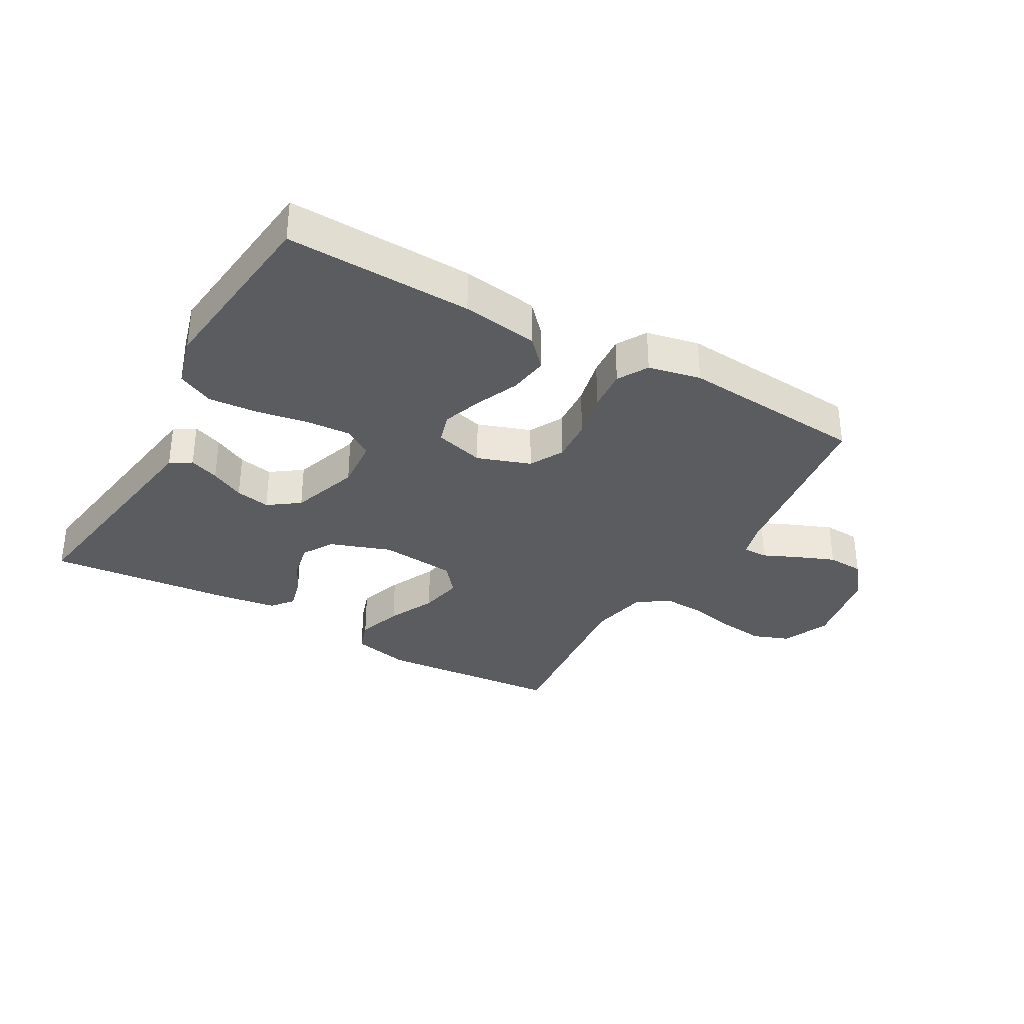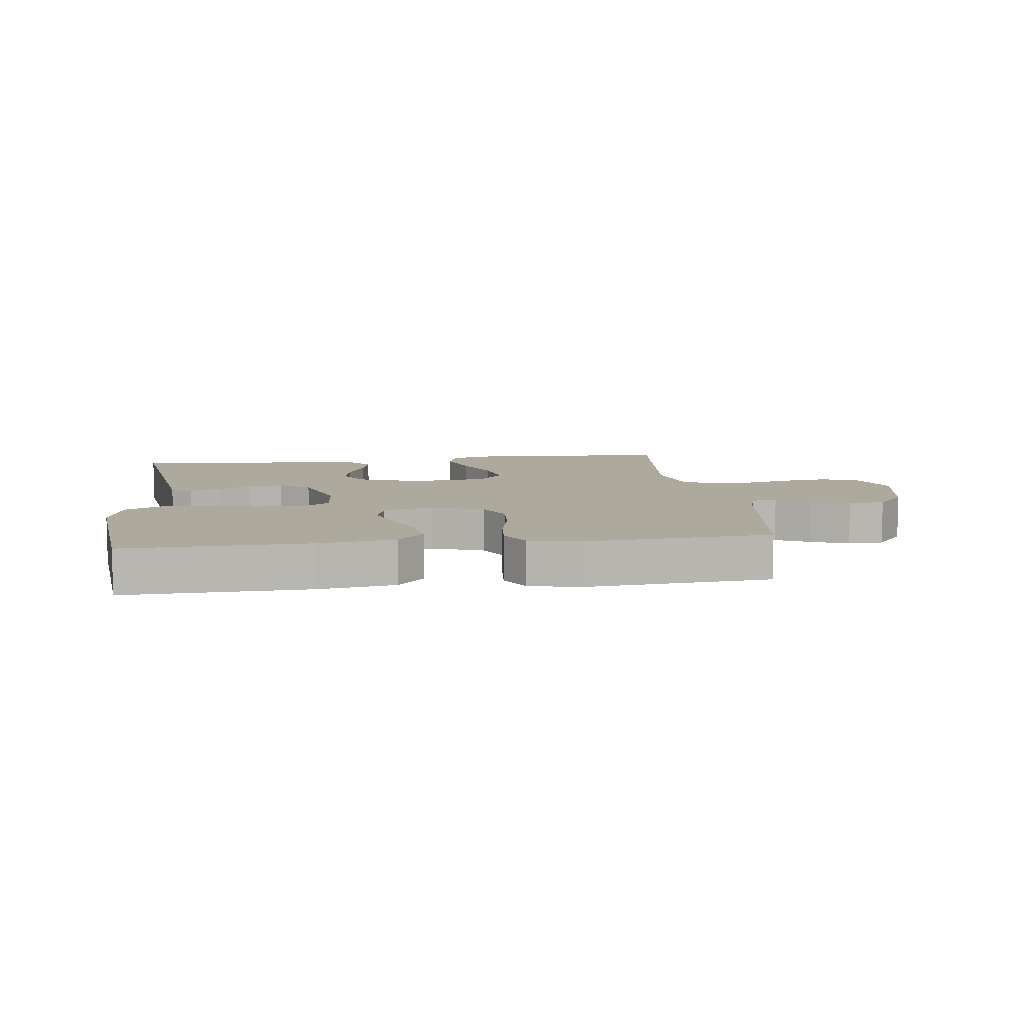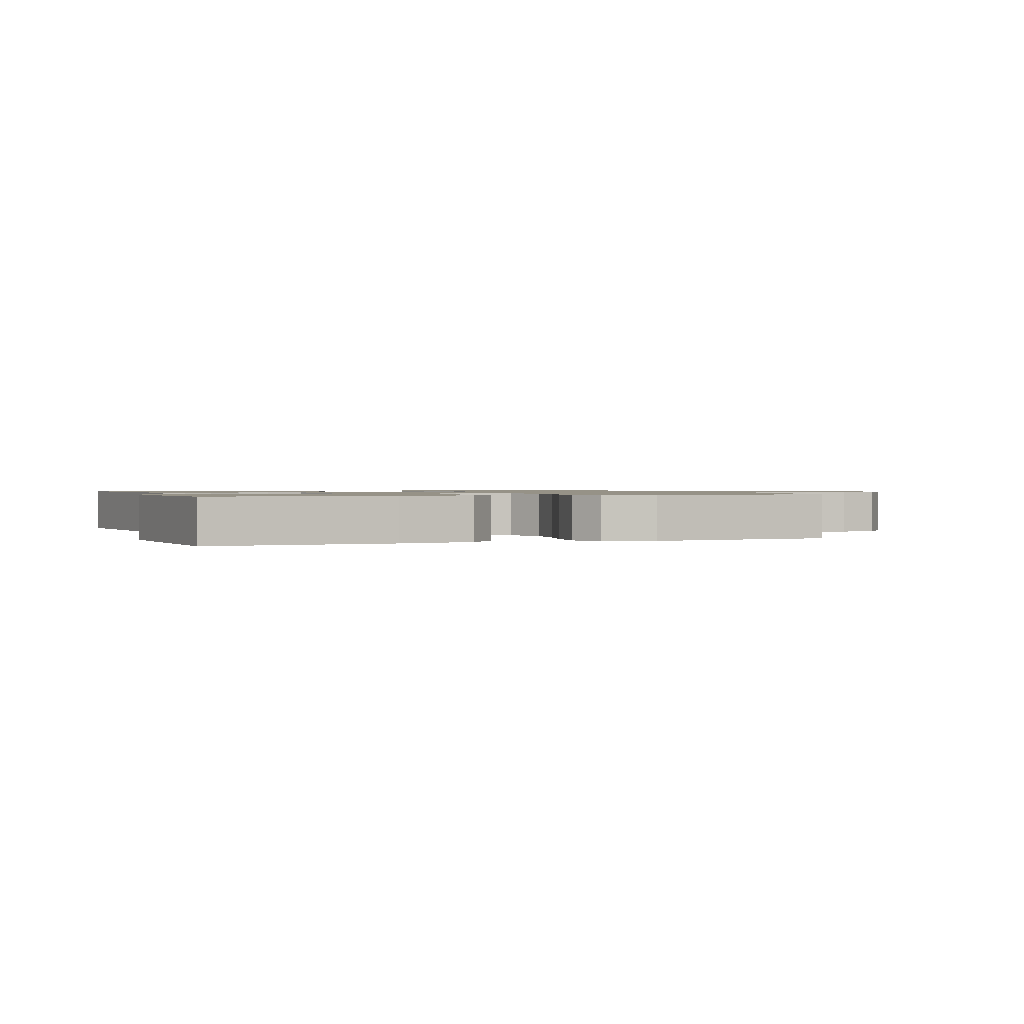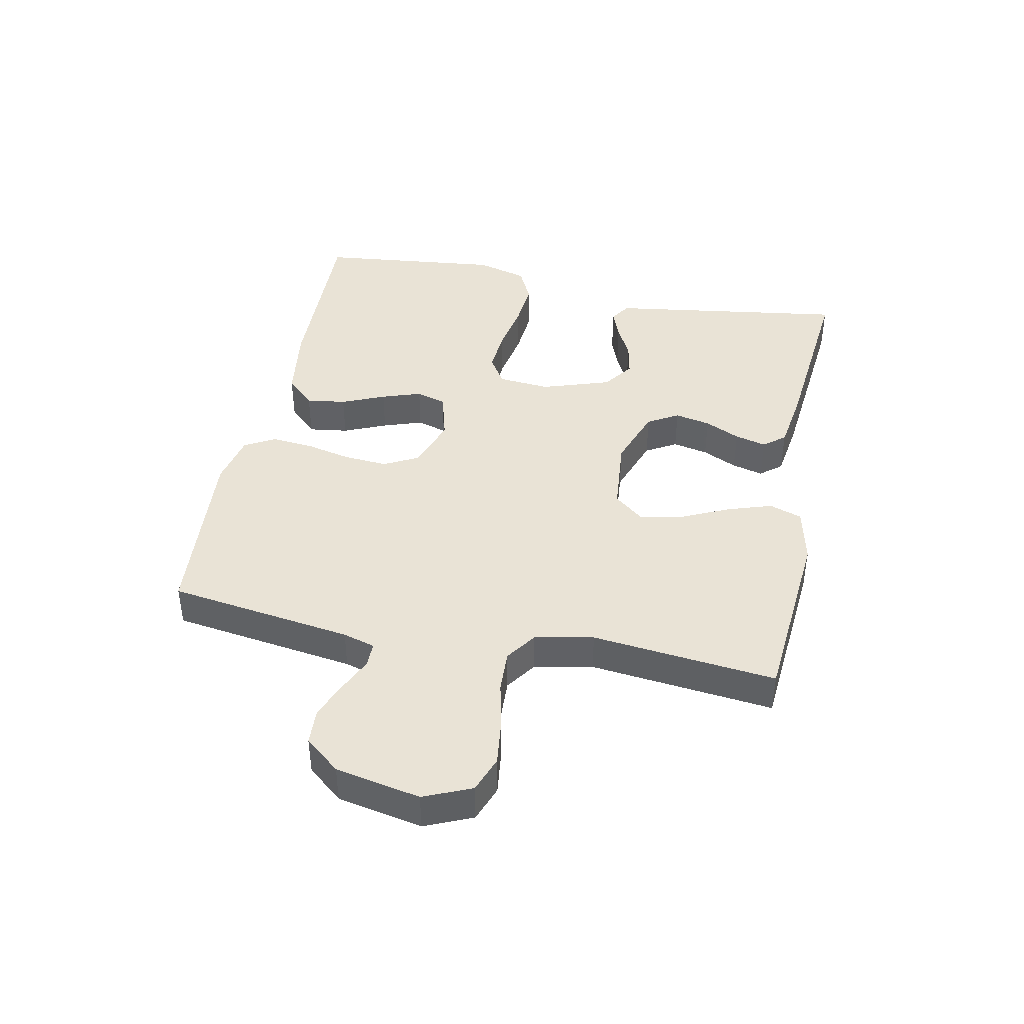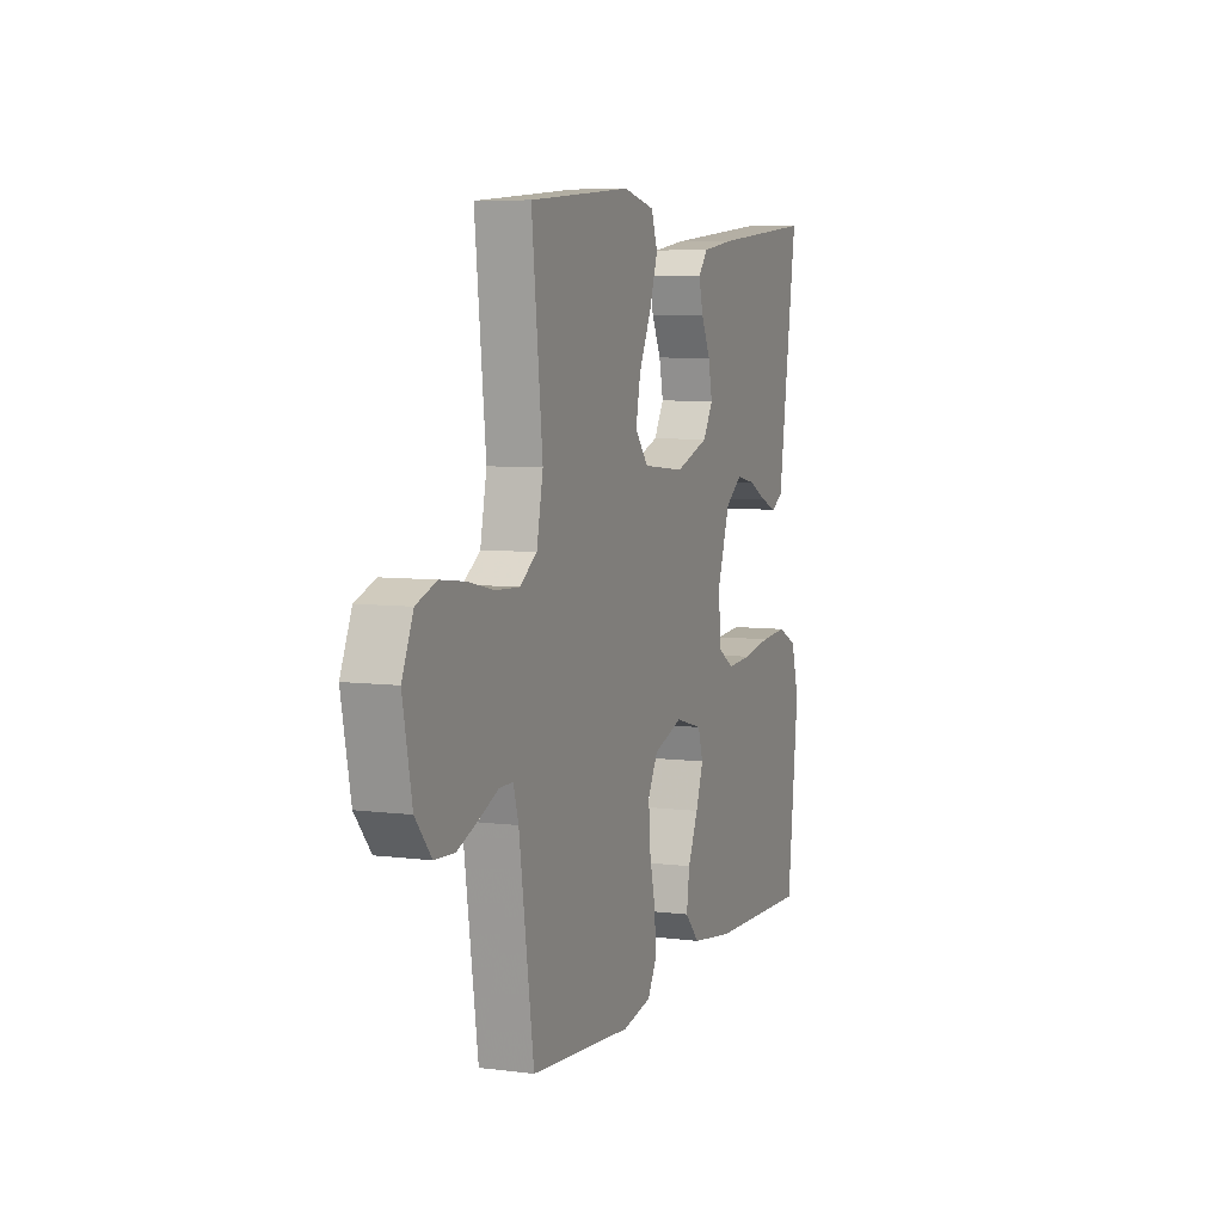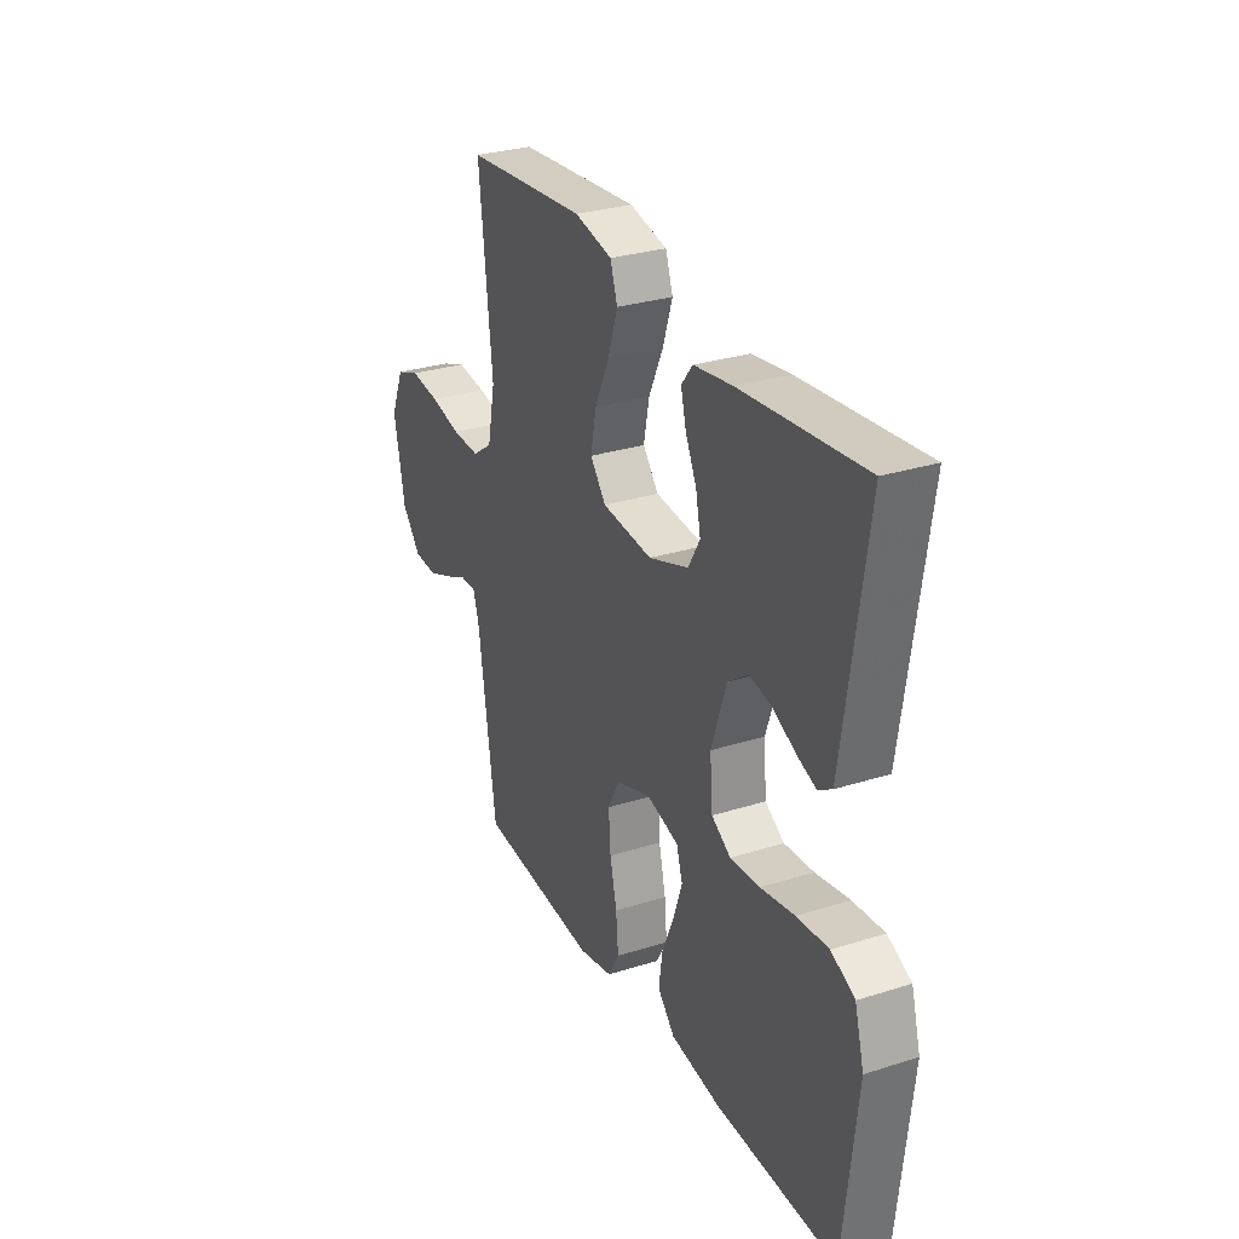
<metadata>
{"format":"obj","ext":"obj","renderer":"f3d","projection":"perspective","resolution":1024,"background":"white","views":[{"elev":-33.6,"azim":150.3,"up":"+Y"},{"elev":8.8,"azim":172.8,"up":"+Y"},{"elev":1.1,"azim":159.8,"up":"+Y"},{"elev":42.1,"azim":-78.5,"up":"+Y"},{"elev":6.5,"azim":-69.1,"up":"+Z"},{"elev":29.3,"azim":64.9,"up":"+Z"}]}
</metadata>
<code>
v -0.5 0.07 0.5
v -0.2 0.07 0.525
v -0.107 0.07 0.504
v -0.089 0.07 0.451
v -0.113 0.07 0.378
v -0.149 0.07 0.301
v -0.163 0.07 0.231
v -0.124 0.07 0.183
v 0 0.07 0.171
v 0.099 0.07 0.206
v 0.128 0.07 0.256
v 0.116 0.07 0.314
v 0.089 0.07 0.371
v 0.076 0.07 0.422
v 0.104 0.07 0.457
v 0.2 0.07 0.471
v 0.5 0.07 0.5
v 0.456 0.07 0.2
v 0.443 0.07 0.111
v 0.409 0.07 0.09
v 0.361 0.07 0.108
v 0.306 0.07 0.136
v 0.25 0.07 0.147
v 0.2 0.07 0.111
v 0.163 0.07 0
v 0.17 0.07 -0.085
v 0.217 0.07 -0.115
v 0.29 0.07 -0.11
v 0.374 0.07 -0.095
v 0.452 0.07 -0.089
v 0.51 0.07 -0.117
v 0.533 0.07 -0.2
v 0.5 0.07 -0.5
v 0.2 0.07 -0.491
v 0.077 0.07 -0.473
v 0.034 0.07 -0.427
v 0.043 0.07 -0.363
v 0.073 0.07 -0.293
v 0.095 0.07 -0.229
v 0.08 0.07 -0.18
v 0 0.07 -0.158
v -0.086 0.07 -0.188
v -0.115 0.07 -0.243
v -0.11 0.07 -0.314
v -0.093 0.07 -0.389
v -0.087 0.07 -0.457
v -0.115 0.07 -0.506
v -0.2 0.07 -0.524
v -0.5 0.07 -0.5
v -0.543 0.07 -0.2
v -0.558 0.07 -0.148
v -0.598 0.07 -0.148
v -0.653 0.07 -0.173
v -0.715 0.07 -0.198
v -0.774 0.07 -0.195
v -0.821 0.07 -0.138
v -0.848 0.07 0
v -0.815 0.07 0.077
v -0.756 0.07 0.099
v -0.682 0.07 0.09
v -0.606 0.07 0.073
v -0.537 0.07 0.07
v -0.487 0.07 0.105
v -0.468 0.07 0.2
v -0.5 0 0.5
v -0.2 0 0.525
v -0.107 0 0.504
v -0.089 0 0.451
v -0.113 0 0.378
v -0.149 0 0.301
v -0.163 0 0.231
v -0.124 0 0.183
v 0 0 0.171
v 0.099 0 0.206
v 0.128 0 0.256
v 0.116 0 0.314
v 0.089 0 0.371
v 0.076 0 0.422
v 0.104 0 0.457
v 0.2 0 0.471
v 0.5 0 0.5
v 0.456 0 0.2
v 0.443 0 0.111
v 0.409 0 0.09
v 0.361 0 0.108
v 0.306 0 0.136
v 0.25 0 0.147
v 0.2 0 0.111
v 0.163 0 0
v 0.17 0 -0.085
v 0.217 0 -0.115
v 0.29 0 -0.11
v 0.374 0 -0.095
v 0.452 0 -0.089
v 0.51 0 -0.117
v 0.533 0 -0.2
v 0.5 0 -0.5
v 0.2 0 -0.491
v 0.077 0 -0.473
v 0.034 0 -0.427
v 0.043 0 -0.363
v 0.073 0 -0.293
v 0.095 0 -0.229
v 0.08 0 -0.18
v 0 0 -0.158
v -0.086 0 -0.188
v -0.115 0 -0.243
v -0.11 0 -0.314
v -0.093 0 -0.389
v -0.087 0 -0.457
v -0.115 0 -0.506
v -0.2 0 -0.524
v -0.5 0 -0.5
v -0.543 0 -0.2
v -0.558 0 -0.148
v -0.598 0 -0.148
v -0.653 0 -0.173
v -0.715 0 -0.198
v -0.774 0 -0.195
v -0.821 0 -0.138
v -0.848 0 0
v -0.815 0 0.077
v -0.756 0 0.099
v -0.682 0 0.09
v -0.606 0 0.073
v -0.537 0 0.07
v -0.487 0 0.105
v -0.468 0 0.2
f 58 59 60 61
f 58 61 62
f 57 58 62
f 56 57 62
f 55 56 62 63
f 52 53 54 55
f 47 48 49 50
f 47 50 51
f 44 45 46 47
f 43 44 47 51
f 42 43 51
f 41 42 51
f 35 36 37 38
f 35 38 39
f 34 35 39
f 33 34 39 40
f 31 32 33 40
f 28 29 30 31
f 27 28 31 40
f 19 20 21 22
f 18 19 22 23
f 17 18 23
f 16 17 23 24
f 12 13 14 15
f 11 12 15 16
f 3 4 5 6
f 1 2 3 6
f 64 1 6 7
f 63 64 7 8
f 52 55 63 8
f 51 52 8 9
f 41 51 9 10
f 26 27 40 41
f 25 26 41 10
f 11 16 24 25
f 10 11 25
f 125 124 123 122
f 126 125 122
f 126 122 121
f 126 121 120
f 127 126 120 119
f 119 118 117 116
f 114 113 112 111
f 115 114 111
f 111 110 109 108
f 115 111 108 107
f 115 107 106
f 115 106 105
f 102 101 100 99
f 103 102 99
f 103 99 98
f 104 103 98 97
f 104 97 96 95
f 95 94 93 92
f 104 95 92 91
f 86 85 84 83
f 87 86 83 82
f 87 82 81
f 88 87 81 80
f 79 78 77 76
f 80 79 76 75
f 70 69 68 67
f 70 67 66 65
f 71 70 65 128
f 72 71 128 127
f 72 127 119 116
f 73 72 116 115
f 74 73 115 105
f 105 104 91 90
f 74 105 90 89
f 89 88 80 75
f 89 75 74
f 1 65 66 2
f 2 66 67 3
f 3 67 68 4
f 4 68 69 5
f 5 69 70 6
f 6 70 71 7
f 7 71 72 8
f 8 72 73 9
f 9 73 74 10
f 10 74 75 11
f 11 75 76 12
f 12 76 77 13
f 13 77 78 14
f 14 78 79 15
f 15 79 80 16
f 16 80 81 17
f 17 81 82 18
f 18 82 83 19
f 19 83 84 20
f 20 84 85 21
f 21 85 86 22
f 22 86 87 23
f 23 87 88 24
f 24 88 89 25
f 25 89 90 26
f 26 90 91 27
f 27 91 92 28
f 28 92 93 29
f 29 93 94 30
f 30 94 95 31
f 31 95 96 32
f 32 96 97 33
f 33 97 98 34
f 34 98 99 35
f 35 99 100 36
f 36 100 101 37
f 37 101 102 38
f 38 102 103 39
f 39 103 104 40
f 40 104 105 41
f 41 105 106 42
f 42 106 107 43
f 43 107 108 44
f 44 108 109 45
f 45 109 110 46
f 46 110 111 47
f 47 111 112 48
f 48 112 113 49
f 49 113 114 50
f 50 114 115 51
f 51 115 116 52
f 52 116 117 53
f 53 117 118 54
f 54 118 119 55
f 55 119 120 56
f 56 120 121 57
f 57 121 122 58
f 58 122 123 59
f 59 123 124 60
f 60 124 125 61
f 61 125 126 62
f 62 126 127 63
f 63 127 128 64
f 64 128 65 1

</code>
